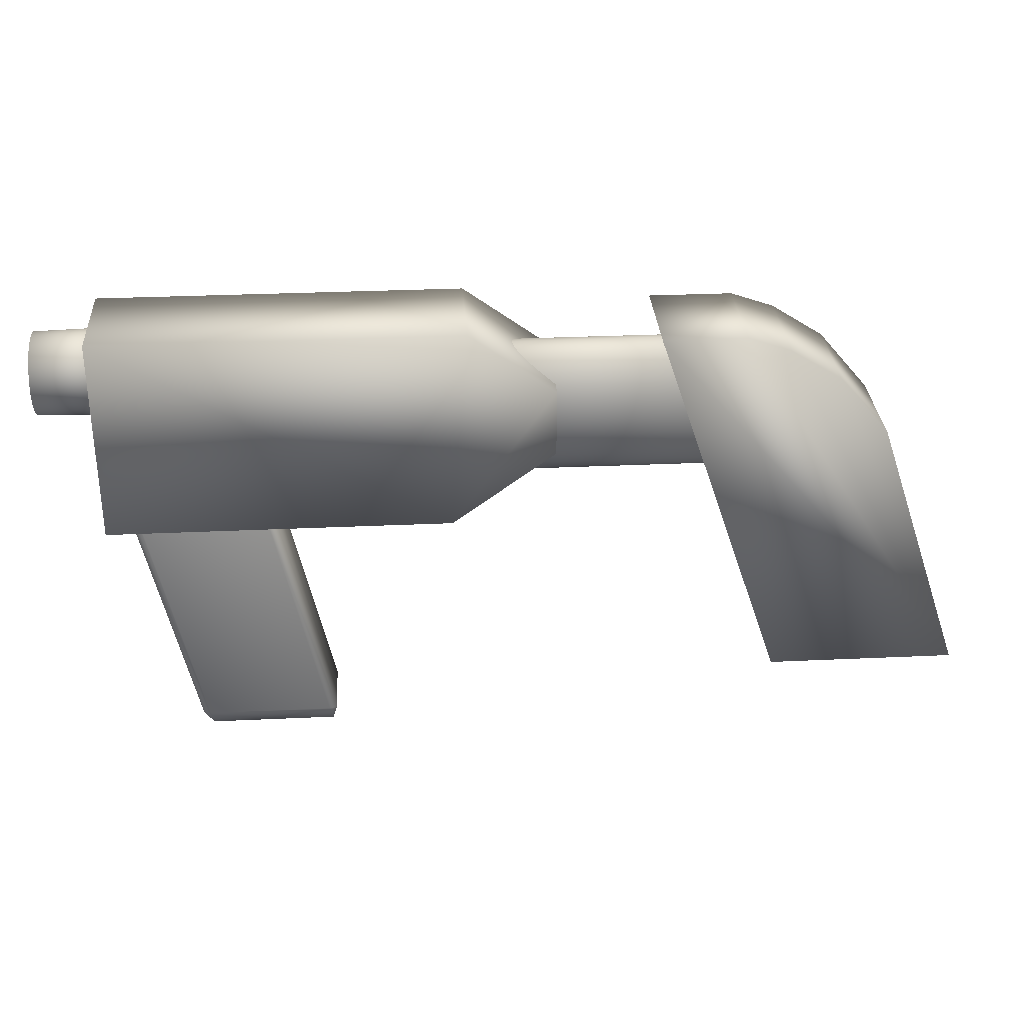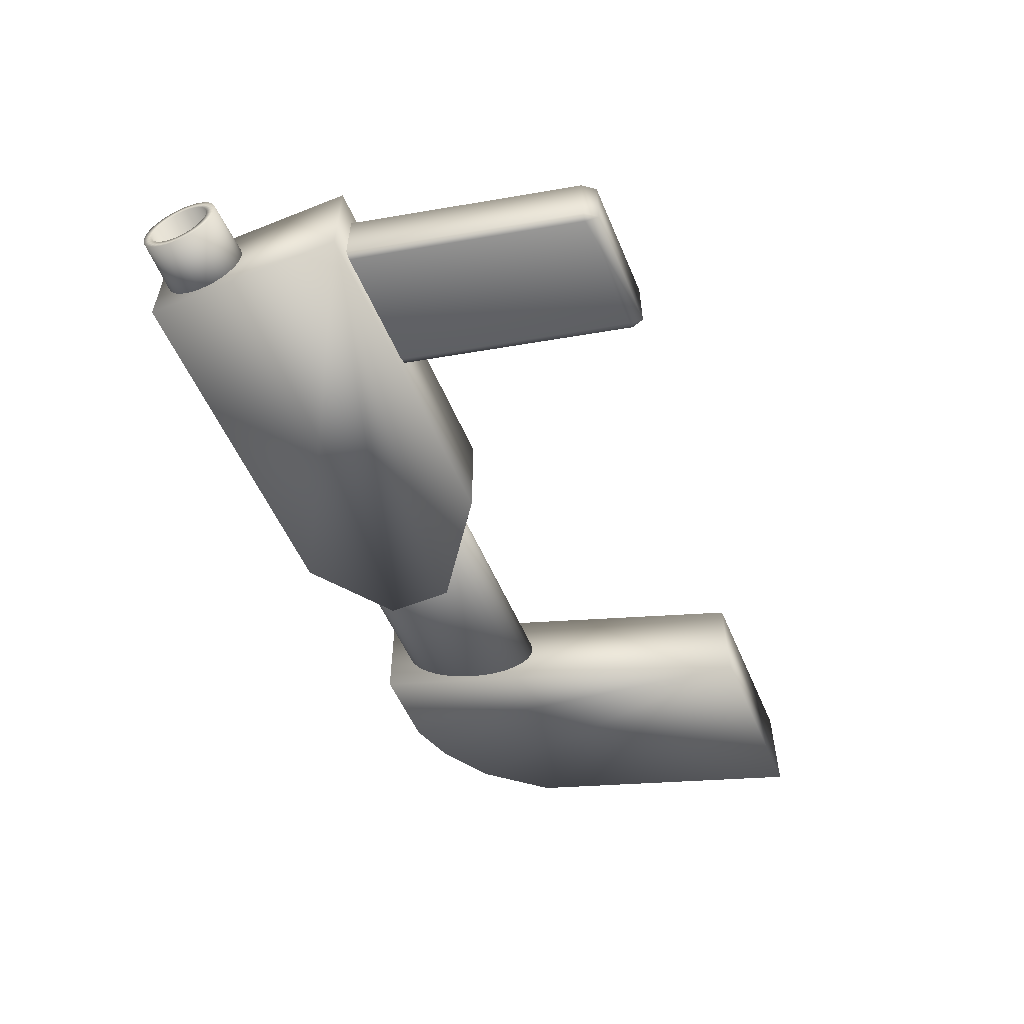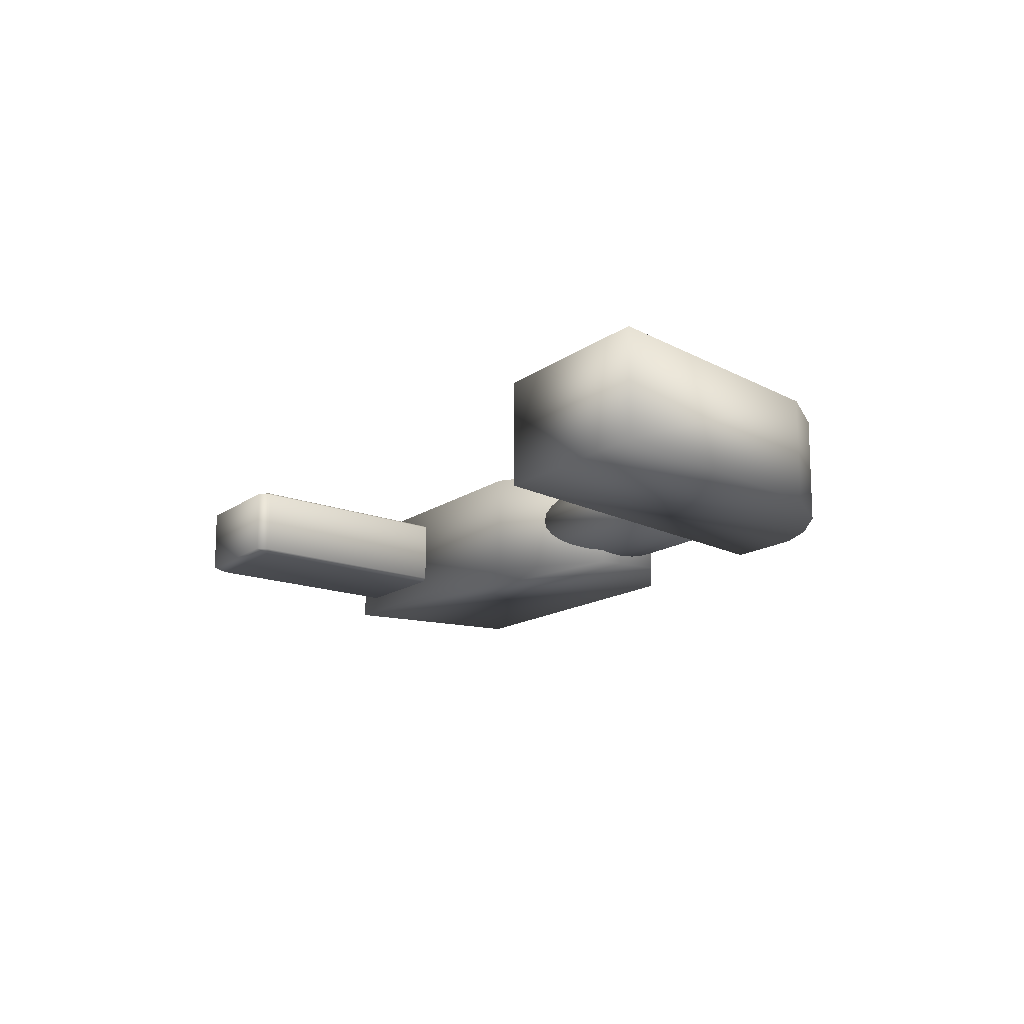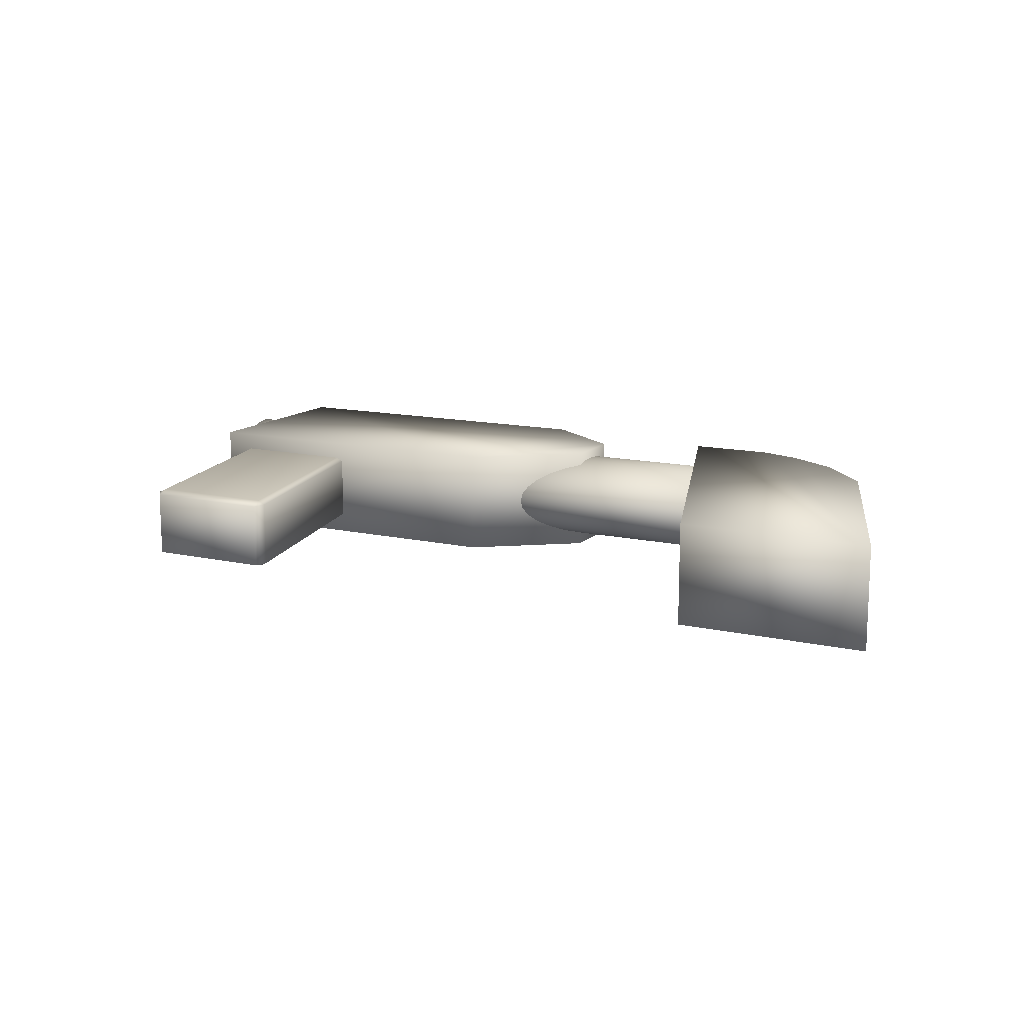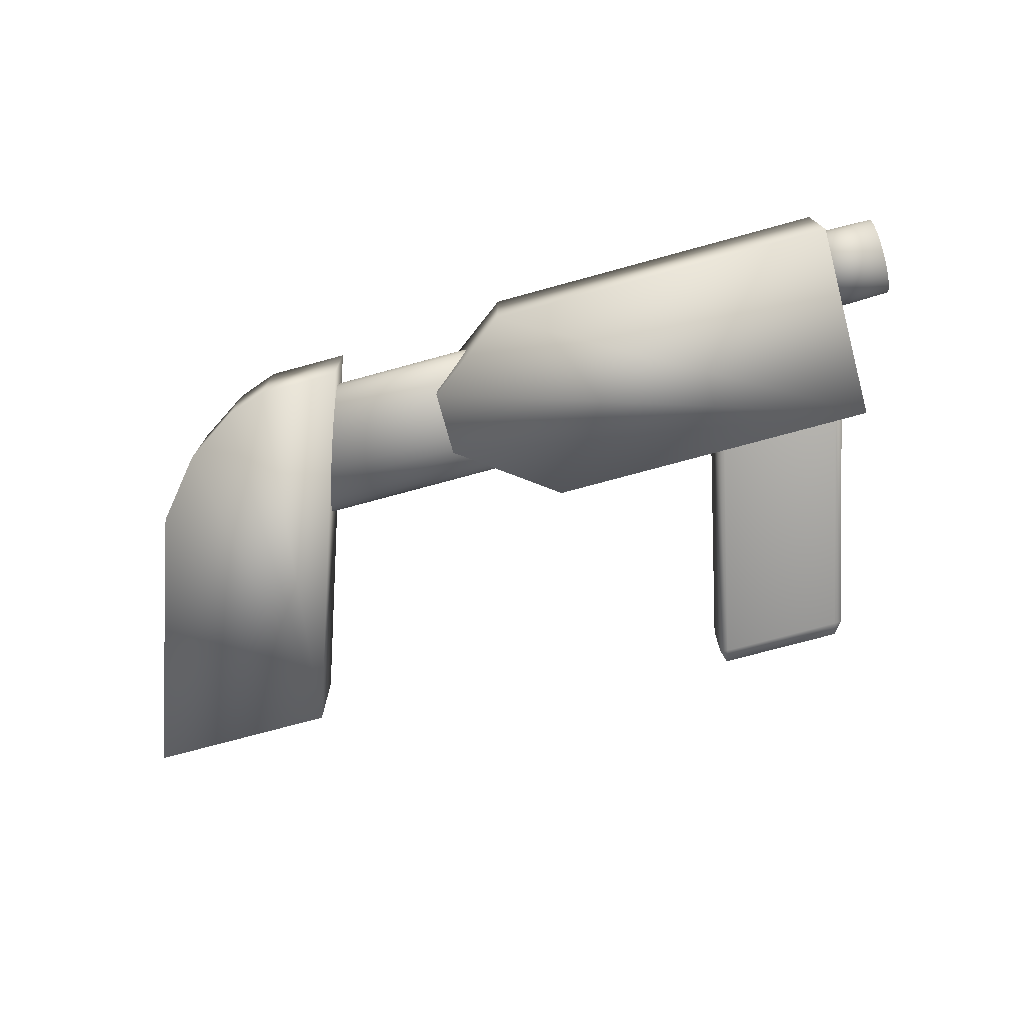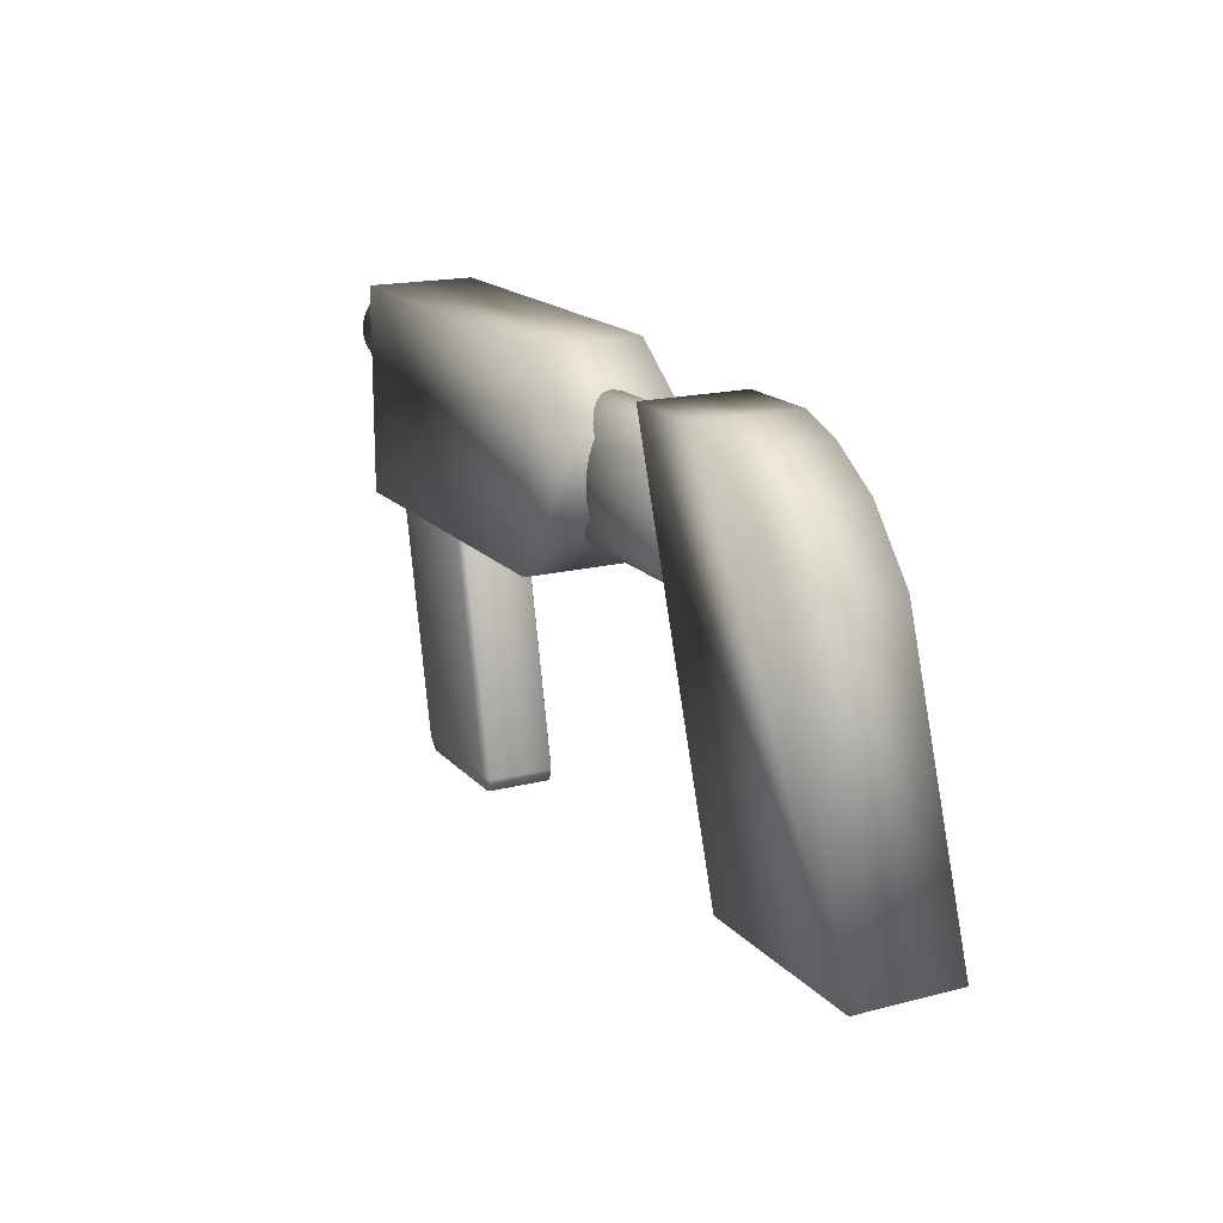
<metadata>
{"format":"obj","ext":"obj","renderer":"f3d","projection":"perspective","resolution":1024,"background":"white","views":[{"elev":30.9,"azim":-3.8,"up":"+Y"},{"elev":-54.9,"azim":-67.3,"up":"+Z"},{"elev":-13.7,"azim":58.3,"up":"+Z"},{"elev":13.2,"azim":27.3,"up":"+Z"},{"elev":-73.8,"azim":-164.7,"up":"+Z"},{"elev":17.1,"azim":62.6,"up":"+Y"}]}
</metadata>
<code>
o Cube
v -2.823 1.306 -0.6816
v -2.823 -1.306 -0.6816
v -2.823 1.306 0.6816
v -2.823 -1.306 0.6816
v 2.823 -0.3484 -0.6816
v 1.524 -1.306 -0.6816
v 1.524 -1.306 0.6816
v 2.823 -0.3484 0.6816
v 1.736 1.306 -0.6816
v 2.823 0.5046 -0.6816
v 2.823 0.5046 0.6816
v 1.736 1.306 0.6816
f 2 1 9 10 5 6
f 4 3 1 2
f 2 6 7 4
f 9 1 3 12
f 7 6 5 8
f 7 8 11 12 3 4
f 9 12 11 10
f 5 10 11 8
o Cylinder.001
v 0.9683 0 -0.5617
v 5.404 -0 -0.5617
v 0.9683 -0.1719 -0.5509
v 5.404 -0.1719 -0.5509
v 0.9683 -0.3371 -0.519
v 5.404 -0.3371 -0.519
v 0.9683 -0.4894 -0.4671
v 5.404 -0.4894 -0.4671
v 0.9683 -0.6229 -0.3972
v 5.404 -0.6229 -0.3972
v 0.9683 -0.7324 -0.3121
v 5.404 -0.7324 -0.3121
v 0.9683 -0.8138 -0.215
v 5.404 -0.8138 -0.215
v 0.9683 -0.864 -0.1096
v 5.404 -0.864 -0.1096
v 0.9683 -0.8809 0
v 5.404 -0.8809 0
v 0.9683 -0.864 0.1096
v 5.404 -0.864 0.1096
v 0.9683 -0.8138 0.215
v 5.404 -0.8138 0.215
v 0.9683 -0.7324 0.3121
v 5.404 -0.7324 0.3121
v 0.9683 -0.6229 0.3972
v 5.404 -0.6229 0.3972
v 0.9683 -0.4894 0.4671
v 5.404 -0.4894 0.4671
v 0.9683 -0.3371 0.519
v 5.404 -0.3371 0.519
v 0.9683 -0.1719 0.5509
v 5.404 -0.1719 0.5509
v 0.9683 0 0.5617
v 5.404 -0 0.5617
v 0.9683 0.1719 0.5509
v 5.404 0.1719 0.5509
v 0.9683 0.3371 0.519
v 5.404 0.3371 0.519
v 0.9683 0.4894 0.4671
v 5.404 0.4894 0.4671
v 0.9683 0.6229 0.3972
v 5.404 0.6229 0.3972
v 0.9683 0.7324 0.3121
v 5.404 0.7324 0.3121
v 0.9683 0.8138 0.215
v 5.404 0.8138 0.215
v 0.9683 0.864 0.1096
v 5.404 0.864 0.1096
v 0.9683 0.8809 -0
v 5.404 0.8809 -0
v 0.9683 0.864 -0.1096
v 5.404 0.864 -0.1096
v 0.9683 0.8138 -0.215
v 5.404 0.8138 -0.215
v 0.9683 0.7324 -0.3121
v 5.404 0.7324 -0.3121
v 0.9683 0.6229 -0.3972
v 5.404 0.6229 -0.3972
v 0.9683 0.4894 -0.4671
v 5.404 0.4894 -0.4671
v 0.9683 0.3371 -0.519
v 5.404 0.3371 -0.519
v 0.9683 0.1719 -0.5509
v 5.404 0.1719 -0.5509
f 13 14 16 15
f 15 16 18 17
f 17 18 20 19
f 19 20 22 21
f 21 22 24 23
f 23 24 26 25
f 25 26 28 27
f 27 28 30 29
f 29 30 32 31
f 31 32 34 33
f 33 34 36 35
f 35 36 38 37
f 37 38 40 39
f 39 40 42 41
f 41 42 44 43
f 43 44 46 45
f 45 46 48 47
f 47 48 50 49
f 49 50 52 51
f 51 52 54 53
f 53 54 56 55
f 55 56 58 57
f 57 58 60 59
f 59 60 62 61
f 61 62 64 63
f 63 64 66 65
f 65 66 68 67
f 67 68 70 69
f 69 70 72 71
f 71 72 74 73
f 16 14 76 74 72 70 68 66 64 62 60 58 56 54 52 50 48 46 44 42 40 38 36 34 32 30 28 26 24 22 20 18
f 73 74 76 75
f 75 76 14 13
f 13 15 17 19 21 23 25 27 29 31 33 35 37 39 41 43 45 47 49 51 53 55 57 59 61 63 65 67 69 71 73 75
o Cube.001
v -1.732 -4.466 0.4108
v -1.763 -4.287 0.4565
v -1.857 -4.303 0.4108
v -2.478 -1.067 0.4565
v -2.527 -0.8881 0.4108
v -2.579 -1.051 0.4108
v -1.732 -4.466 -0.4108
v -1.857 -4.303 -0.4108
v -1.763 -4.287 -0.4565
v -2.527 -0.8881 -0.4108
v -2.478 -1.067 -0.4565
v -2.579 -1.051 -0.4108
v -0.1312 -4.466 0.4108
v -0.07852 -4.303 0.4108
v -0.1794 -4.287 0.4565
v -0.9258 -0.8881 0.4108
v -0.8945 -1.067 0.4565
v -0.8006 -1.051 0.4108
v -0.1312 -4.466 -0.4108
v -0.1794 -4.287 -0.4565
v -0.07852 -4.303 -0.4108
v -0.9258 -0.8881 -0.4108
v -0.8006 -1.051 -0.4108
v -0.8945 -1.067 -0.4565
f 91 93 80 78
f 97 99 94 90
f 98 86 81 92
f 79 82 88 84
f 85 87 100 96
f 77 78 79
f 80 81 82
f 83 84 85
f 86 87 88
f 89 90 91
f 92 93 94
f 95 96 97
f 98 99 100
f 83 77 79 84
f 78 80 82 79
f 81 86 88 82
f 87 85 84 88
f 95 83 85 96
f 86 98 100 87
f 99 97 96 100
f 89 95 97 90
f 98 92 94 99
f 93 91 90 94
f 77 89 91 78
f 92 81 80 93
f 83 95 89 77
o Cube.002
v 5.748 -3.668 0.6516
v 4.098 1.151 0.6516
v 5.748 -3.668 -0.6516
v 4.098 1.151 -0.6516
v 8.168 -3.668 0.6516
v 8.168 -3.668 -0.6516
v 6.988 -0.2217 0.6516
v 6.988 -0.2217 -0.6516
v 6.348 0.5362 0.6516
v 6.348 0.5362 -0.6516
v 5.687 0.9613 0.6516
v 5.144 1.151 0.6516
v 5.144 1.151 -0.6516
v 5.687 0.9613 -0.6516
f 101 102 104 103
f 103 106 105 101
f 106 108 107 105
f 103 104 113 114 110 108 106
f 110 109 107 108
f 105 107 109 111 112 102 101
f 114 111 109 110
f 113 112 111 114
f 113 104 102 112
o Cylinder.002
v -3.536 0.6356 -0.3961
v -2.448 0.6356 -0.544
v -3.536 0.5584 -0.3885
v -2.448 0.5295 -0.5336
v -3.536 0.484 -0.366
v -2.448 0.4275 -0.5026
v -3.536 0.4156 -0.3294
v -2.448 0.3334 -0.4523
v -3.536 0.3555 -0.2801
v -2.448 0.251 -0.3847
v -3.536 0.3063 -0.2201
v -2.448 0.1833 -0.3022
v -3.536 0.2697 -0.1516
v -2.448 0.133 -0.2082
v -3.536 0.2471 -0.07728
v -2.448 0.1021 -0.1061
v -3.536 0.2395 0
v -2.448 0.09161 0
v -3.536 0.2471 0.07728
v -2.448 0.1021 0.1061
v -3.536 0.2697 0.1516
v -2.448 0.133 0.2082
v -3.536 0.3063 0.2201
v -2.448 0.1833 0.3022
v -3.536 0.3555 0.2801
v -2.448 0.251 0.3847
v -3.536 0.4156 0.3294
v -2.448 0.3334 0.4523
v -3.536 0.484 0.366
v -2.448 0.4275 0.5026
v -3.536 0.5584 0.3885
v -2.448 0.5295 0.5336
v -3.536 0.6356 0.3961
v -2.448 0.6356 0.544
v -3.536 0.7129 0.3885
v -2.448 0.7418 0.5336
v -3.536 0.7872 0.366
v -2.448 0.8438 0.5026
v -3.536 0.8557 0.3294
v -2.448 0.9379 0.4523
v -3.536 0.9158 0.2801
v -2.448 1.02 0.3847
v -3.536 0.965 0.2201
v -2.448 1.088 0.3022
v -3.536 1.002 0.1516
v -2.448 1.138 0.2082
v -3.536 1.024 0.07728
v -2.448 1.169 0.1061
v -3.536 1.032 -0
v -2.448 1.18 -0
v -3.536 1.024 -0.07728
v -2.448 1.169 -0.1061
v -3.536 1.002 -0.1516
v -2.448 1.138 -0.2082
v -3.536 0.965 -0.2201
v -2.448 1.088 -0.3022
v -3.536 0.9158 -0.2801
v -2.448 1.02 -0.3847
v -3.536 0.8557 -0.3294
v -2.448 0.9379 -0.4523
v -3.536 0.7872 -0.366
v -2.448 0.8438 -0.5026
v -3.536 0.7129 -0.3885
v -2.448 0.7418 -0.5336
v -3.536 0.6356 -0.5146
v -3.536 0.5353 -0.5047
v -3.536 0.4387 -0.4754
v -3.536 0.3498 -0.4278
v -3.536 0.2718 -0.3638
v -3.536 0.2078 -0.2859
v -3.536 0.1603 -0.1969
v -3.536 0.131 -0.1004
v -3.536 0.1211 0
v -3.536 0.131 0.1004
v -3.536 0.1603 0.1969
v -3.536 0.2078 0.2859
v -3.536 0.2718 0.3638
v -3.536 0.3498 0.4278
v -3.536 0.4387 0.4754
v -3.536 0.5353 0.5047
v -3.536 0.6356 0.5146
v -3.536 0.736 0.5047
v -3.536 0.8326 0.4754
v -3.536 0.9215 0.4278
v -3.536 0.9995 0.3638
v -3.536 1.063 0.2859
v -3.536 1.111 0.1969
v -3.536 1.14 0.1004
v -3.536 1.15 -0
v -3.536 1.14 -0.1004
v -3.536 1.111 -0.1969
v -3.536 1.063 -0.2859
v -3.536 0.9995 -0.3638
v -3.536 0.9215 -0.4278
v -3.536 0.8326 -0.4754
v -3.536 0.736 -0.5047
v -3.103 0.6356 -0.3961
v -3.103 0.5584 -0.3885
v -3.103 0.484 -0.366
v -3.103 0.4156 -0.3294
v -3.103 0.3555 -0.2801
v -3.103 0.3063 -0.2201
v -3.103 0.2697 -0.1516
v -3.103 0.2471 -0.07728
v -3.103 0.2395 0
v -3.103 0.2471 0.07728
v -3.103 0.2697 0.1516
v -3.103 0.3063 0.2201
v -3.103 0.3555 0.2801
v -3.103 0.4156 0.3294
v -3.103 0.484 0.366
v -3.103 0.5584 0.3885
v -3.103 0.6356 0.3961
v -3.103 0.7129 0.3885
v -3.103 0.7872 0.366
v -3.103 0.8557 0.3294
v -3.103 0.9158 0.2801
v -3.103 0.965 0.2201
v -3.103 1.002 0.1516
v -3.103 1.024 0.07728
v -3.103 1.032 -0
v -3.103 1.024 -0.07728
v -3.103 1.002 -0.1516
v -3.103 0.965 -0.2201
v -3.103 0.9158 -0.2801
v -3.103 0.8557 -0.3294
v -3.103 0.7872 -0.366
v -3.103 0.7129 -0.3885
f 179 116 118 180
f 180 118 120 181
f 181 120 122 182
f 182 122 124 183
f 183 124 126 184
f 184 126 128 185
f 185 128 130 186
f 186 130 132 187
f 187 132 134 188
f 188 134 136 189
f 189 136 138 190
f 190 138 140 191
f 191 140 142 192
f 192 142 144 193
f 193 144 146 194
f 194 146 148 195
f 195 148 150 196
f 196 150 152 197
f 197 152 154 198
f 198 154 156 199
f 199 156 158 200
f 200 158 160 201
f 201 160 162 202
f 202 162 164 203
f 203 164 166 204
f 204 166 168 205
f 205 168 170 206
f 206 170 172 207
f 207 172 174 208
f 208 174 176 209
f 118 116 178 176 174 172 170 168 166 164 162 160 158 156 154 152 150 148 146 144 142 140 138 136 134 132 130 128 126 124 122 120
f 209 176 178 210
f 210 178 116 179
f 135 137 222 221
f 117 115 179 180
f 119 117 180 181
f 121 119 181 182
f 123 121 182 183
f 125 123 183 184
f 127 125 184 185
f 129 127 185 186
f 131 129 186 187
f 133 131 187 188
f 135 133 188 189
f 137 135 189 190
f 139 137 190 191
f 141 139 191 192
f 143 141 192 193
f 145 143 193 194
f 147 145 194 195
f 149 147 195 196
f 151 149 196 197
f 153 151 197 198
f 155 153 198 199
f 157 155 199 200
f 159 157 200 201
f 161 159 201 202
f 163 161 202 203
f 165 163 203 204
f 167 165 204 205
f 169 167 205 206
f 171 169 206 207
f 173 171 207 208
f 175 173 208 209
f 177 175 209 210
f 115 177 210 179
f 211 212 213 214 215 216 217 218 219 220 221 222 223 224 225 226 227 228 229 230 231 232 233 234 235 236 237 238 239 240 241 242
f 163 165 236 235
f 137 139 223 222
f 165 167 237 236
f 139 141 224 223
f 167 169 238 237
f 141 143 225 224
f 115 117 212 211
f 169 171 239 238
f 143 145 226 225
f 117 119 213 212
f 171 173 240 239
f 145 147 227 226
f 119 121 214 213
f 173 175 241 240
f 147 149 228 227
f 121 123 215 214
f 175 177 242 241
f 149 151 229 228
f 123 125 216 215
f 177 115 211 242
f 151 153 230 229
f 125 127 217 216
f 153 155 231 230
f 127 129 218 217
f 155 157 232 231
f 129 131 219 218
f 157 159 233 232
f 131 133 220 219
f 159 161 234 233
f 133 135 221 220
f 161 163 235 234

</code>
